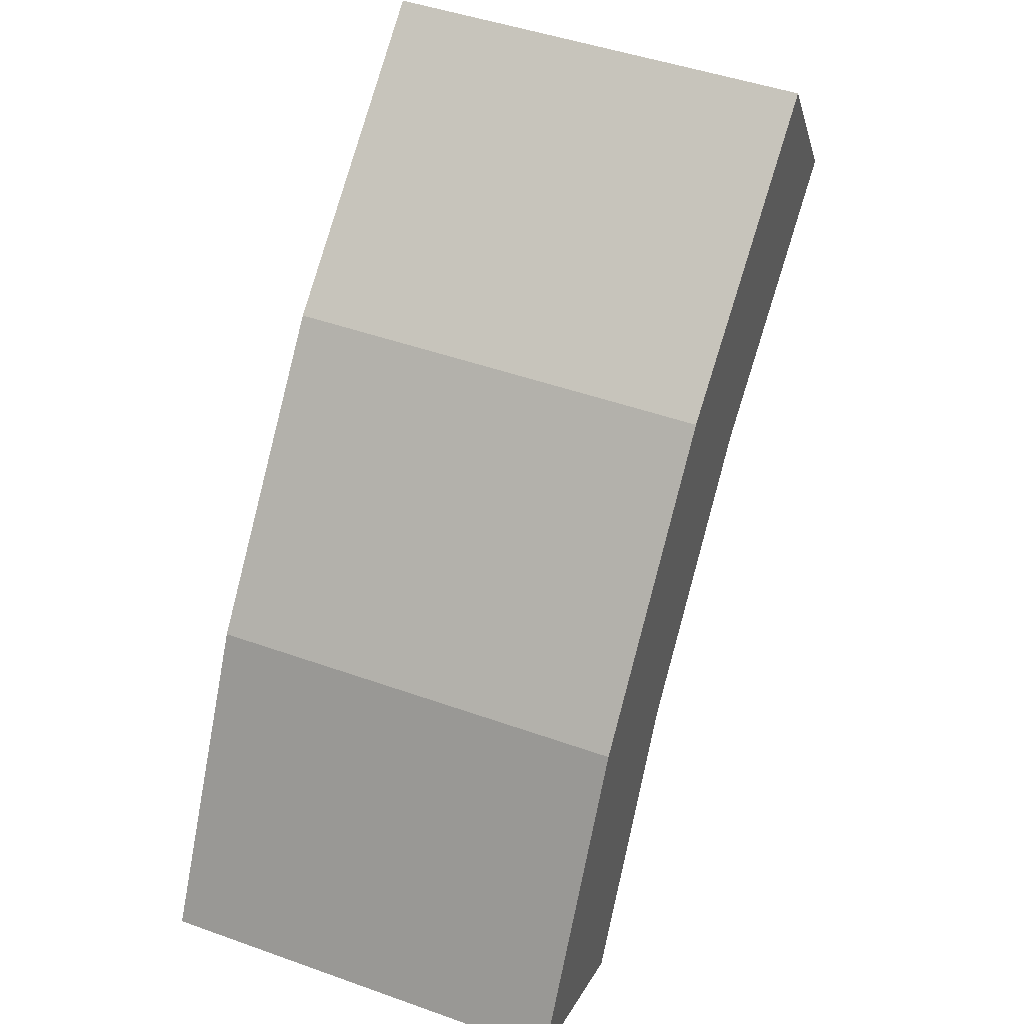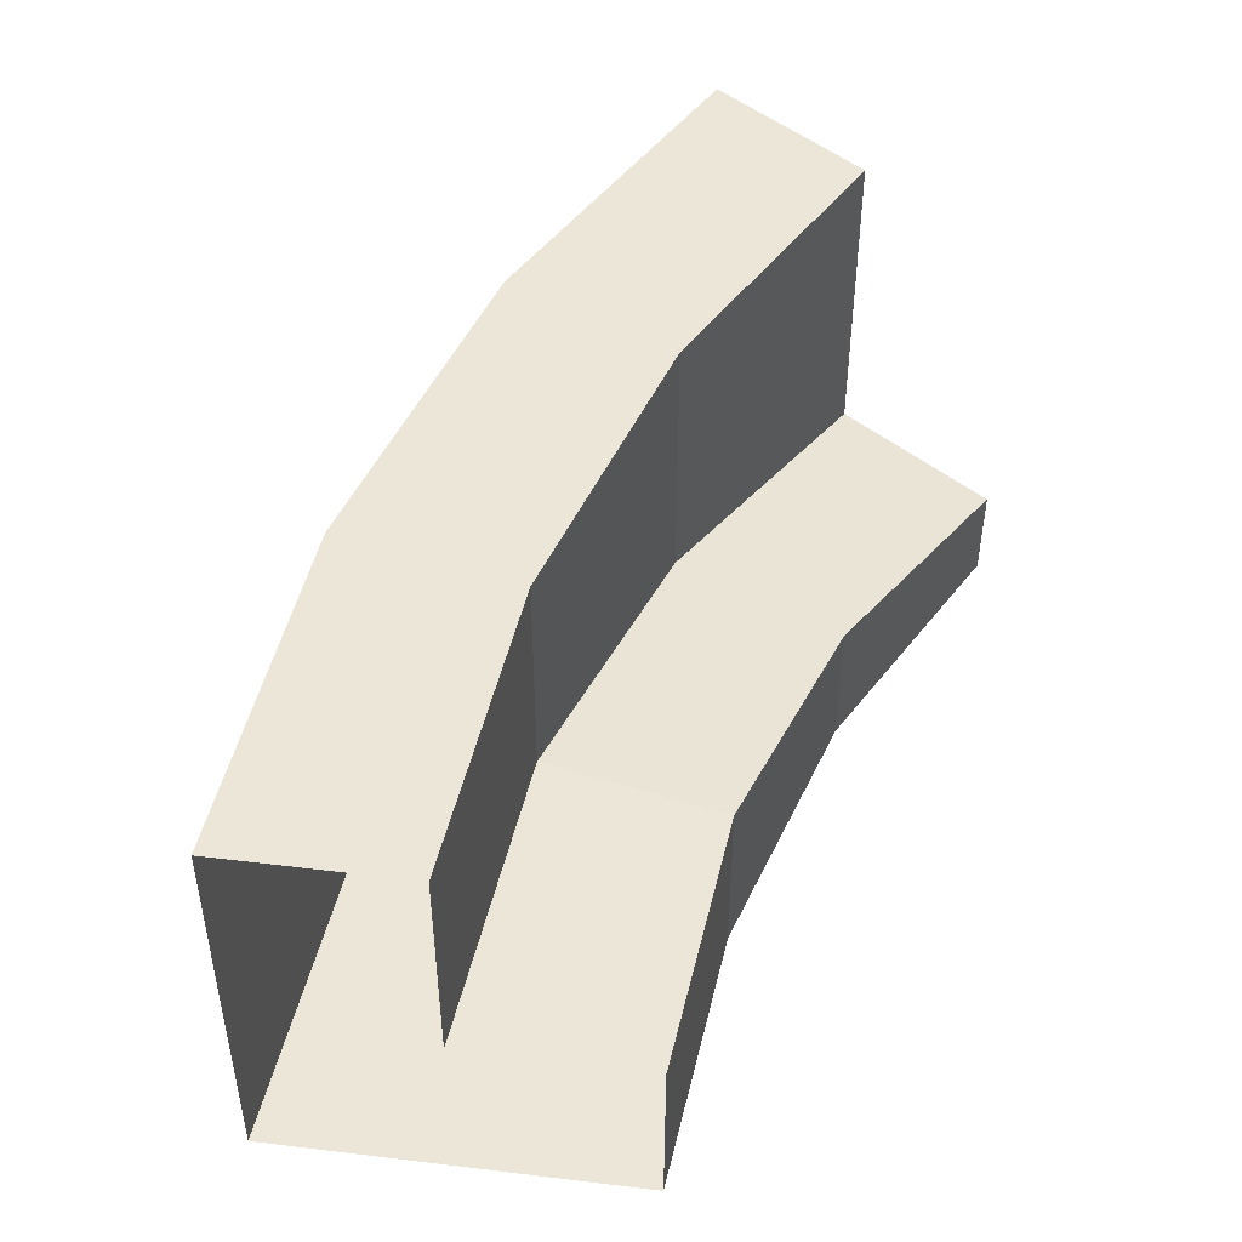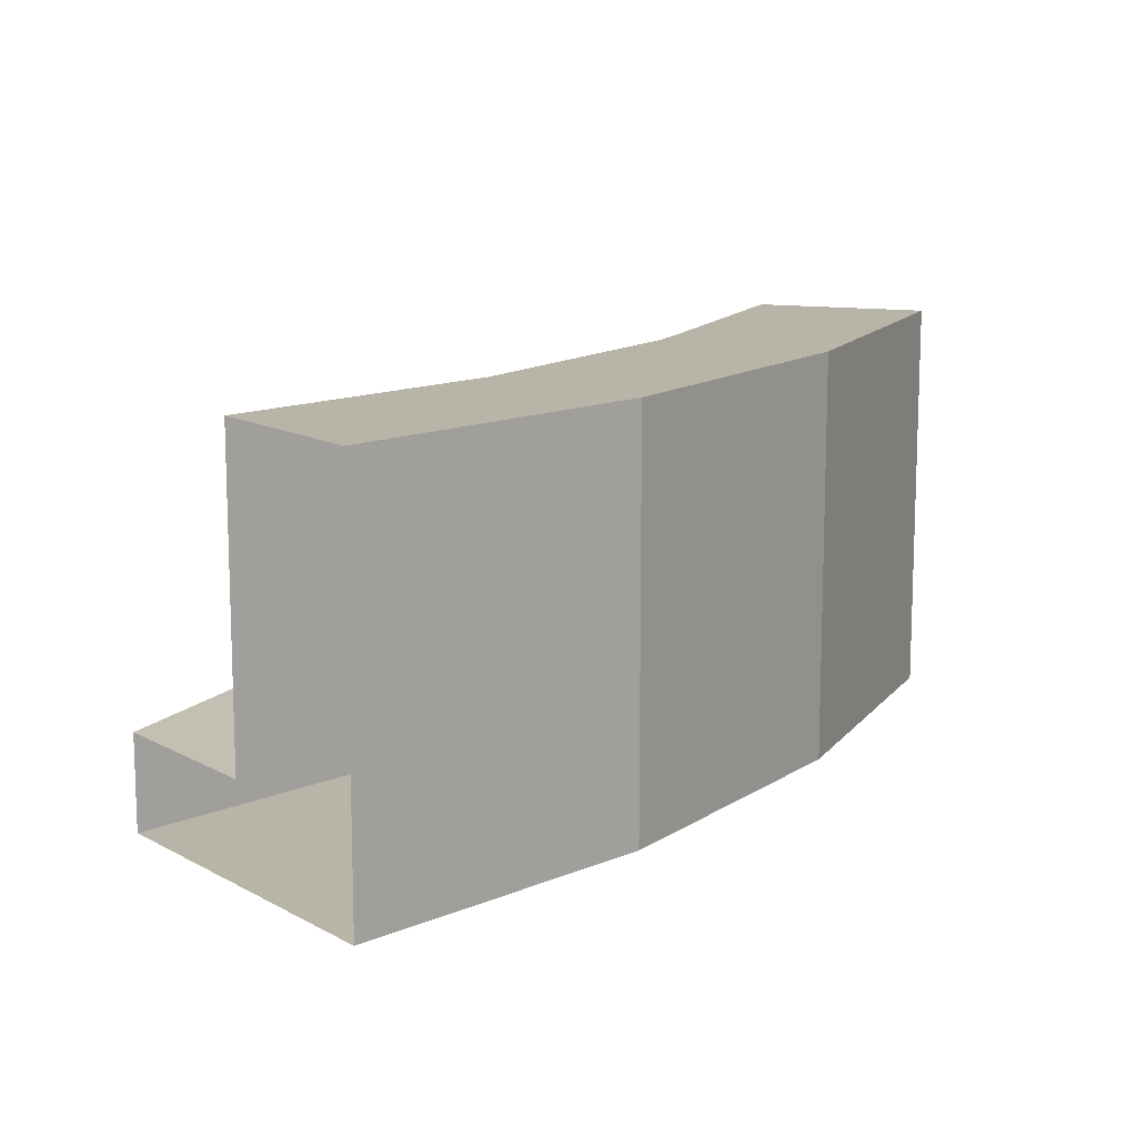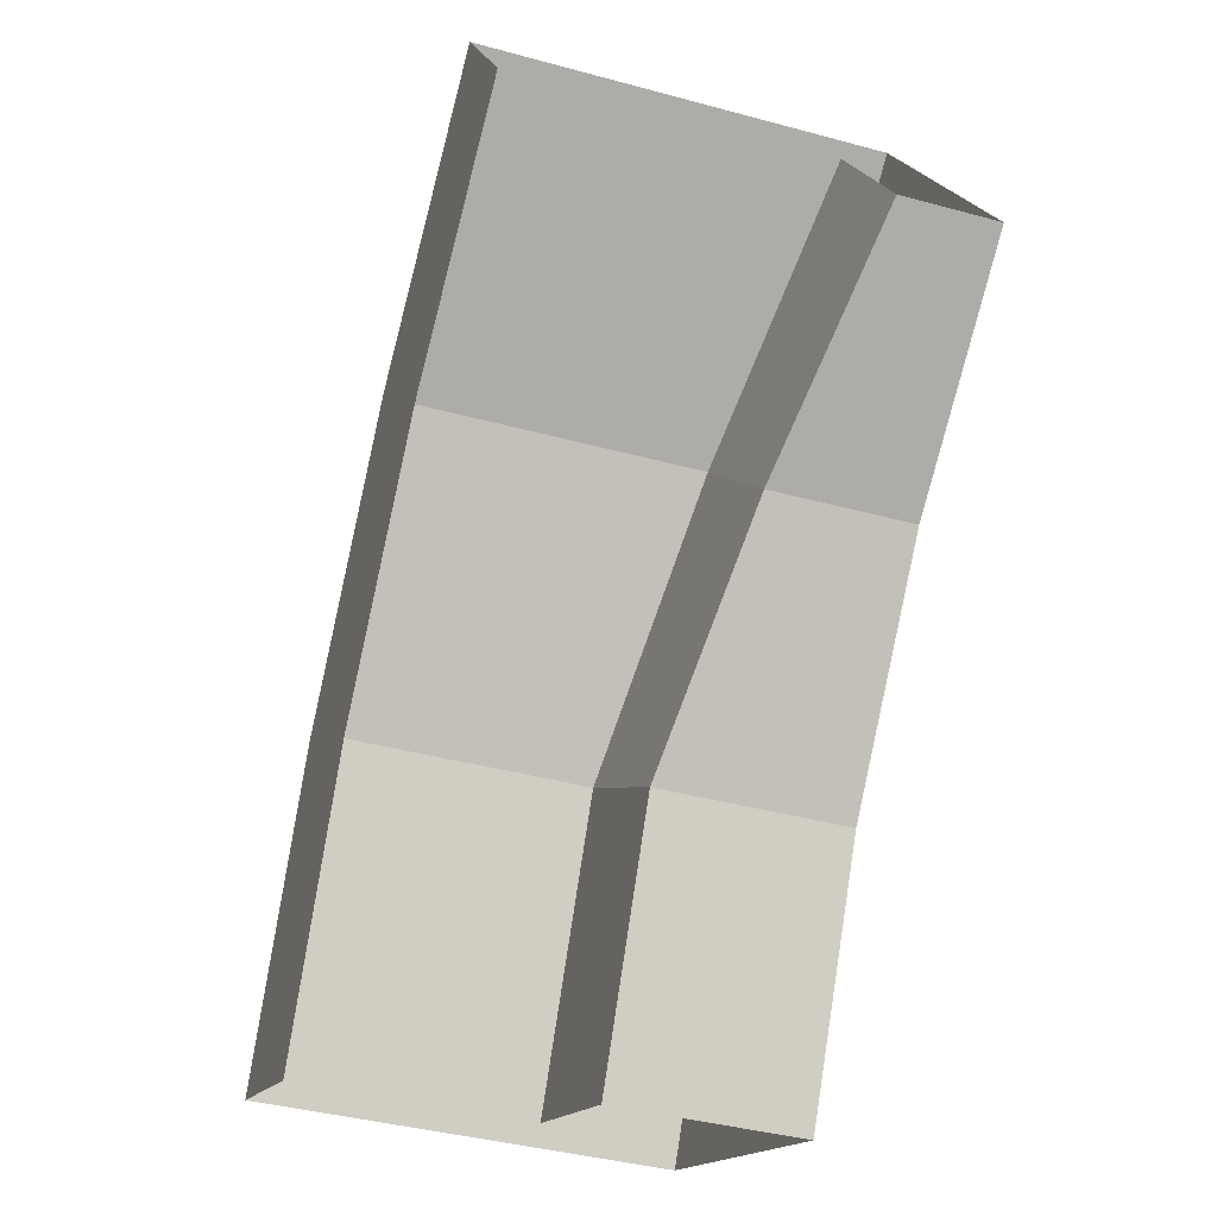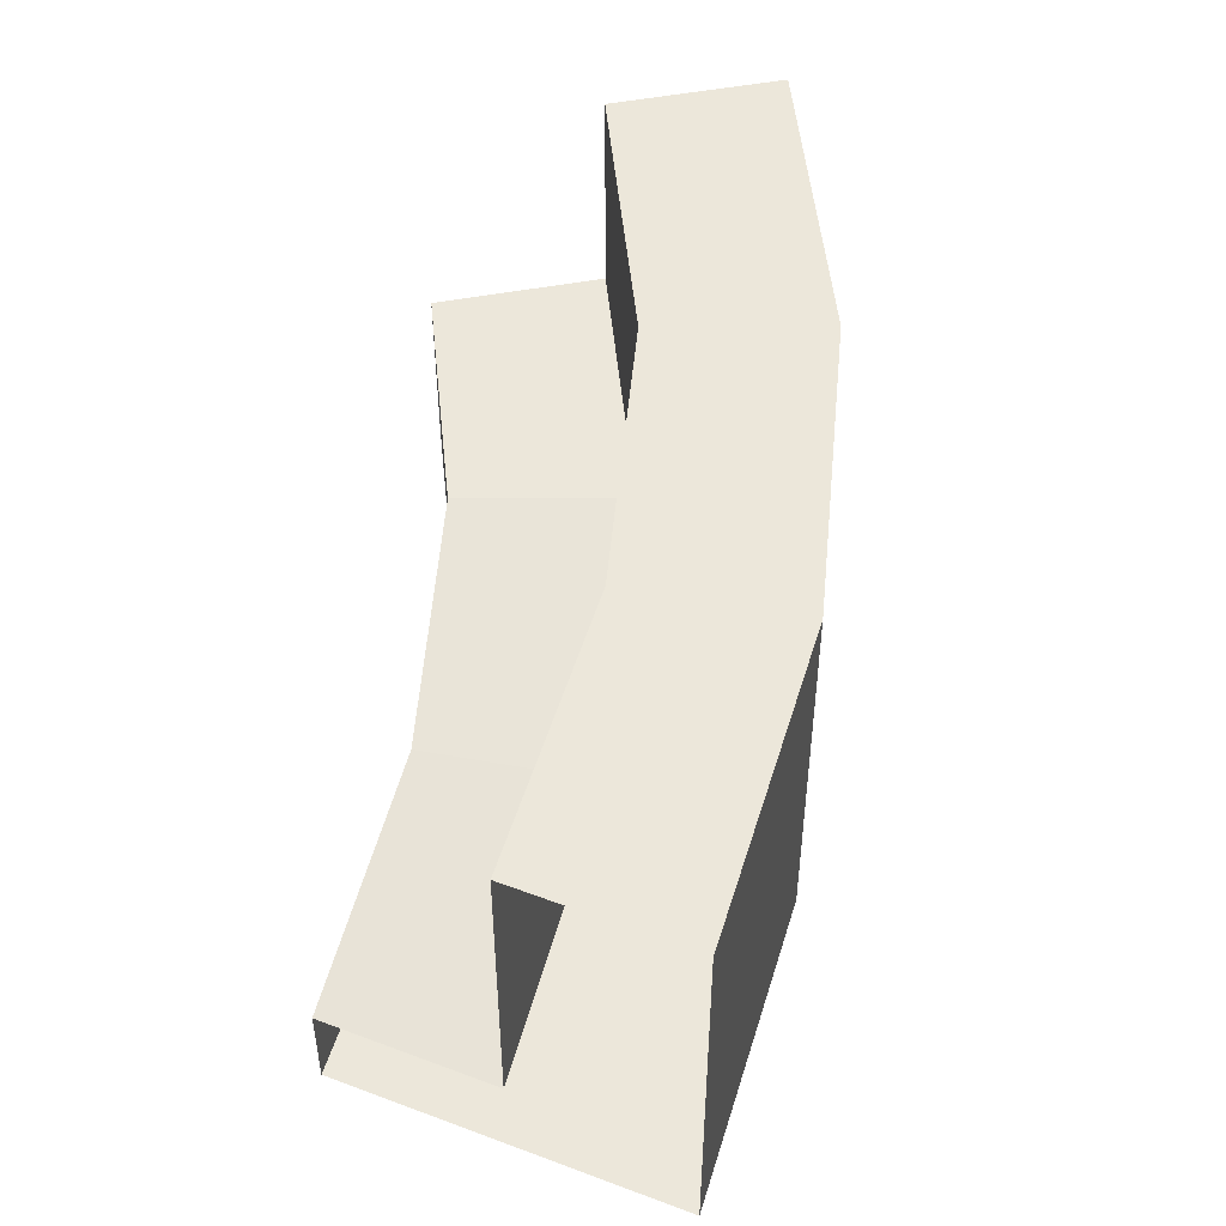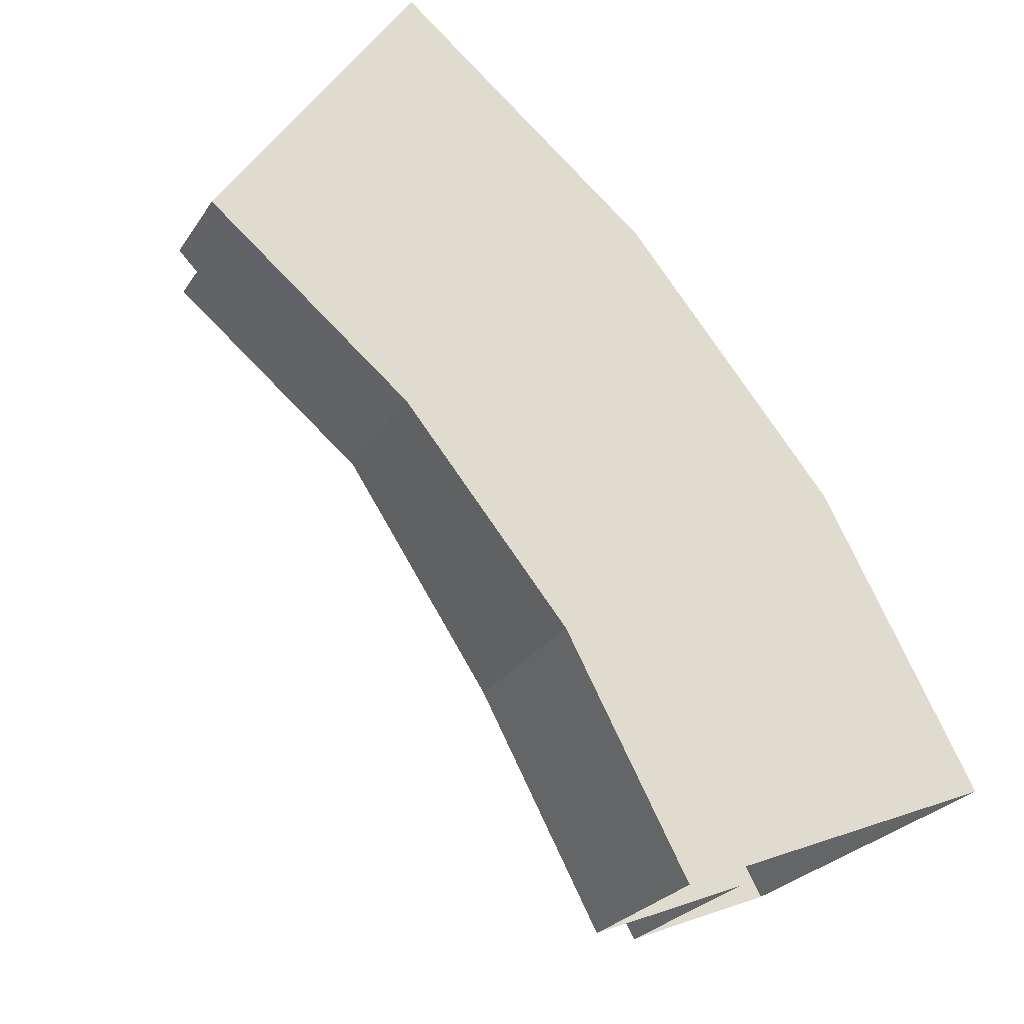
<metadata>
{"format":"obj","ext":"obj","renderer":"f3d","projection":"perspective","resolution":1024,"background":"white","views":[{"elev":45.2,"azim":112.6,"up":"+Z"},{"elev":49.3,"azim":165.2,"up":"+Y"},{"elev":13.2,"azim":-4.8,"up":"+Y"},{"elev":-39.1,"azim":-108.9,"up":"+Z"},{"elev":51.1,"azim":-33.9,"up":"+Y"},{"elev":-25.3,"azim":-25.4,"up":"+Z"}]}
</metadata>
<code>
g Cylinder.040
v 24.37 4.898 24.37
v 31.85 14.3 13.19
v 28.66 14.3 19.15
v 24.37 14.3 24.37
v 19.15 14.3 28.66
v 28.66 9.101 19.15
v 35.6 4.897 14.74
v 32.03 4.897 21.4
v 32.03 14.3 21.4
v 27.24 4.897 27.24
v 27.24 14.3 27.24
v 21.4 4.897 32.03
v 21.51 7.7 21.51
v 25.29 8.7 16.9
v 28.1 8.7 11.64
v 21.51 8.101 21.51
v 16.9 6.7 25.29
v 19.15 7.101 28.66
v 21.51 4.898 21.51
v 25.29 4.898 16.9
v 24.37 8.101 24.37
v 28.66 4.898 19.15
v 31.85 9.101 13.19
v 28.1 4.898 11.64
v 25.29 9.101 16.9
v 35.6 14.3 14.74
v 28.1 9.101 11.64
v 31.85 4.898 13.19
v 19.15 4.898 28.66
v 16.9 4.898 25.29
v 16.9 7.101 25.29
v 21.4 14.3 32.03
f 4 21 18
f 4 18 5
f 2 23 6
f 2 6 3
f 1 22 8
f 1 8 10
f 21 6 25
f 21 25 16
f 22 1 19
f 22 19 20
f 9 26 2
f 9 2 3
f 11 9 3
f 11 3 4
f 32 11 4
f 32 4 5
f 7 26 9
f 7 9 8
f 8 9 11
f 8 11 10
f 10 11 32
f 10 32 12
f 1 29 30
f 1 30 19
f 21 4 3
f 21 3 6
f 16 31 18
f 16 18 21
f 7 8 22
f 7 22 28
f 29 1 10
f 29 10 12
f 20 24 28
f 20 28 22
f 27 25 6
f 27 6 23
f 27 15 14
f 27 14 25
f 13 19 30
f 13 30 17
f 16 13 17
f 16 17 31
f 19 13 14
f 19 14 20
f 13 16 25
f 13 25 14
f 15 24 20
f 15 20 14

</code>
